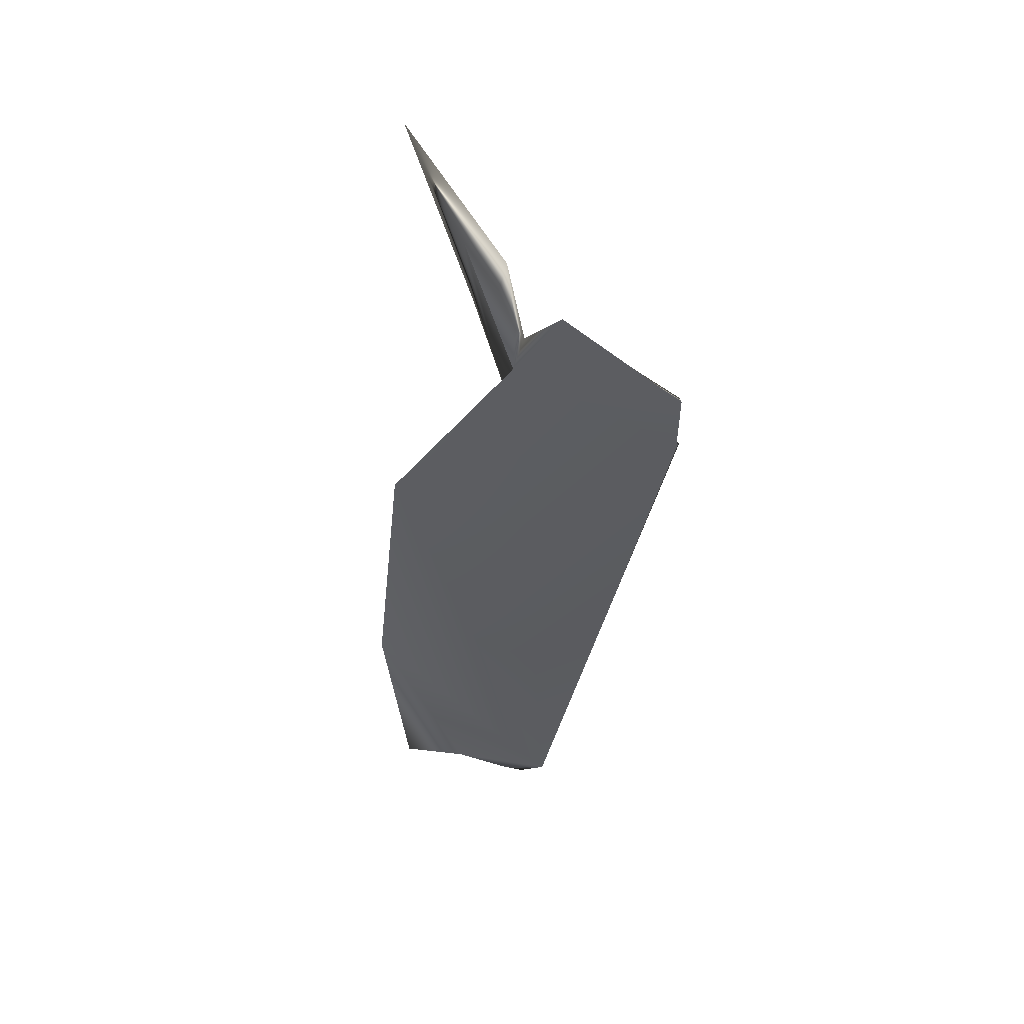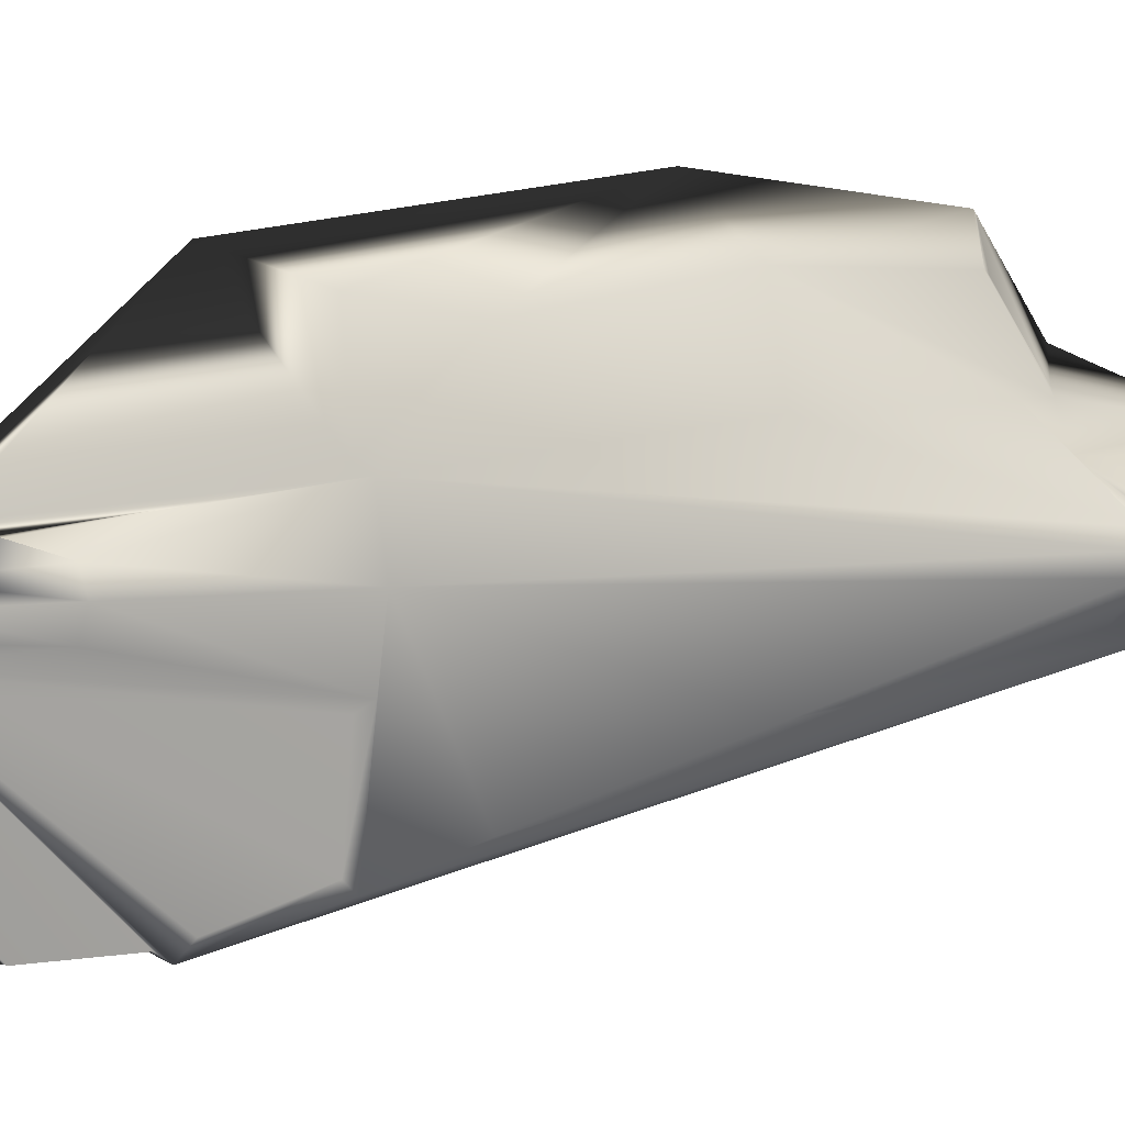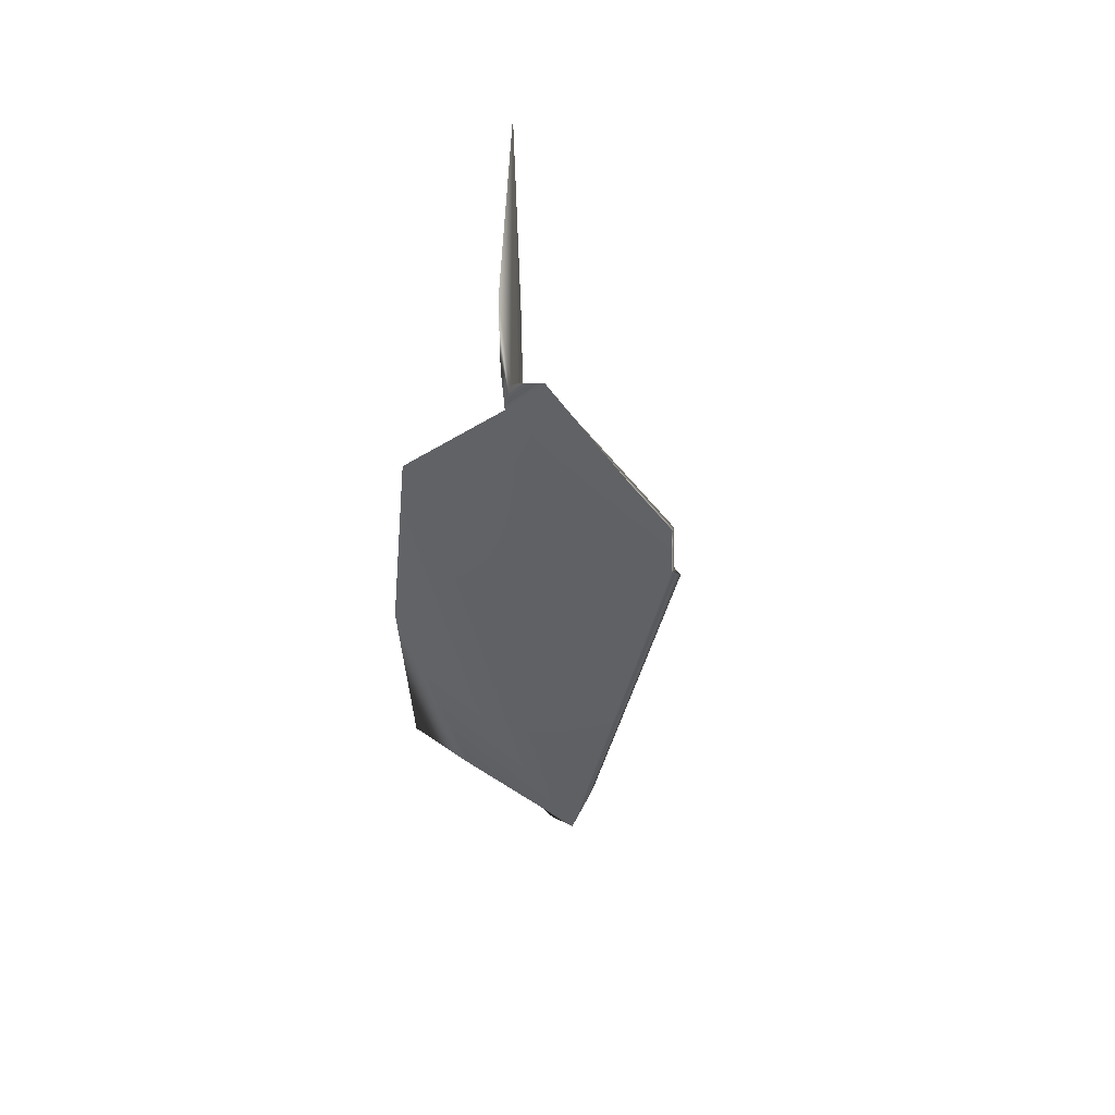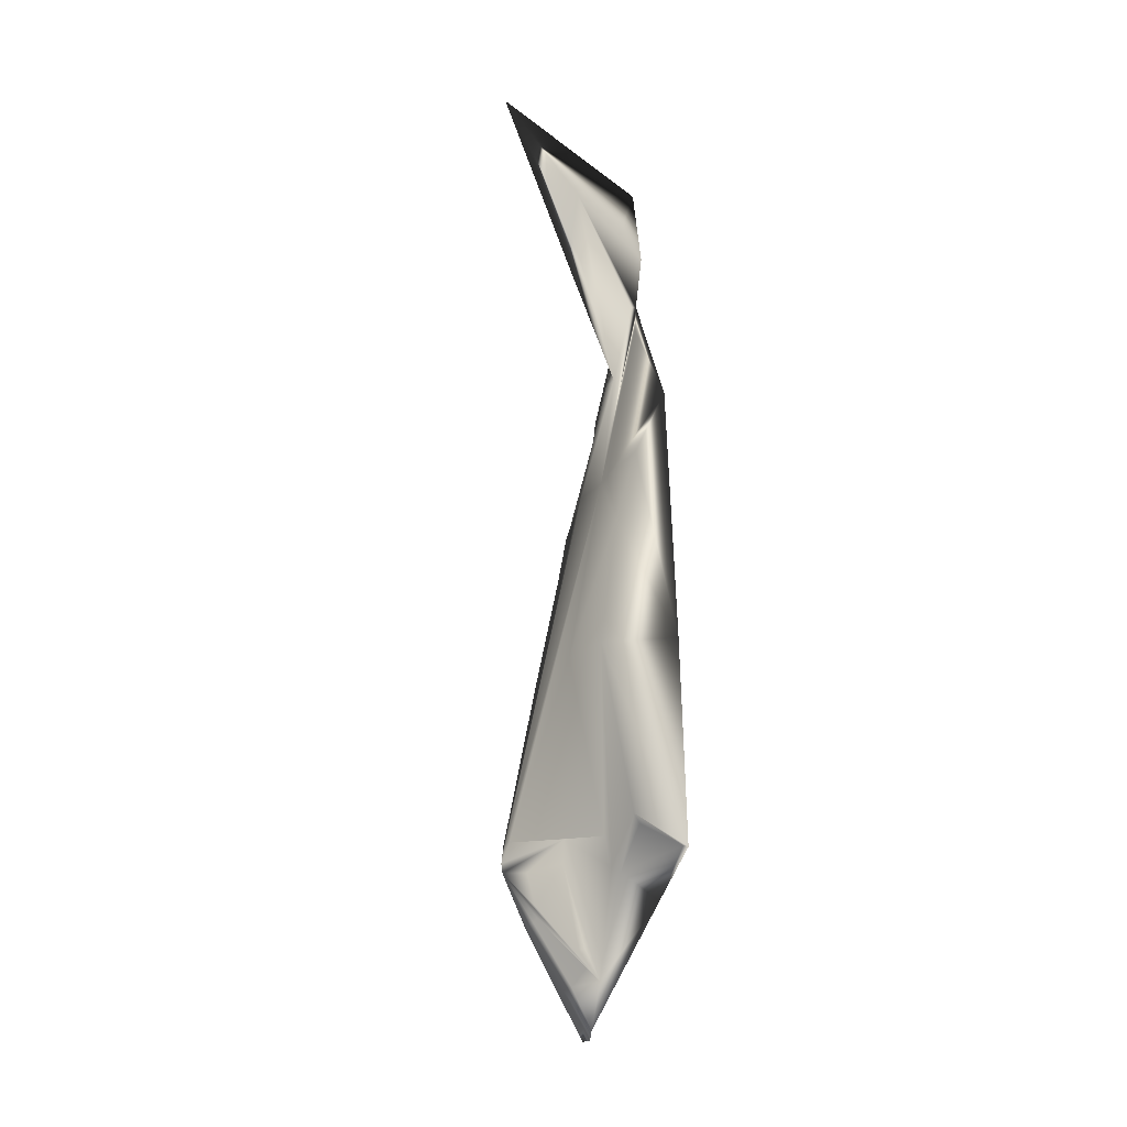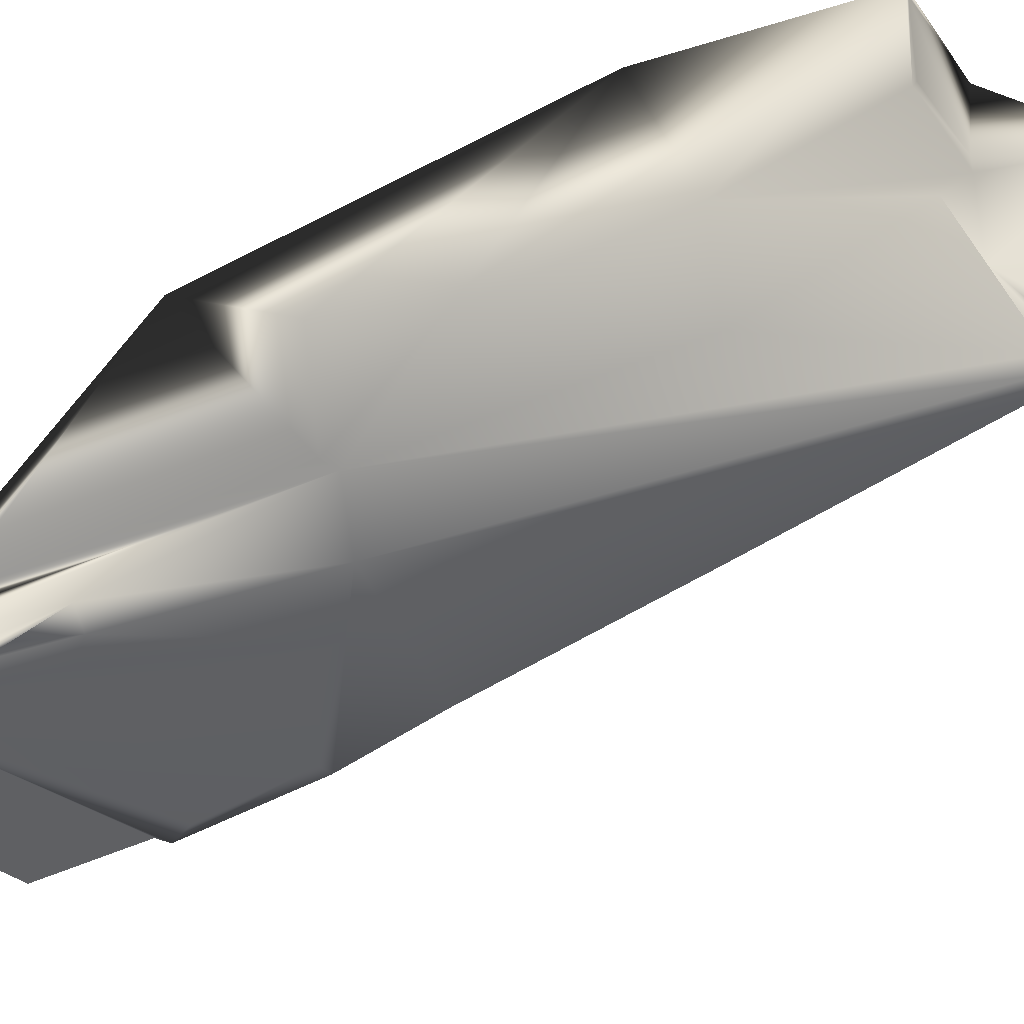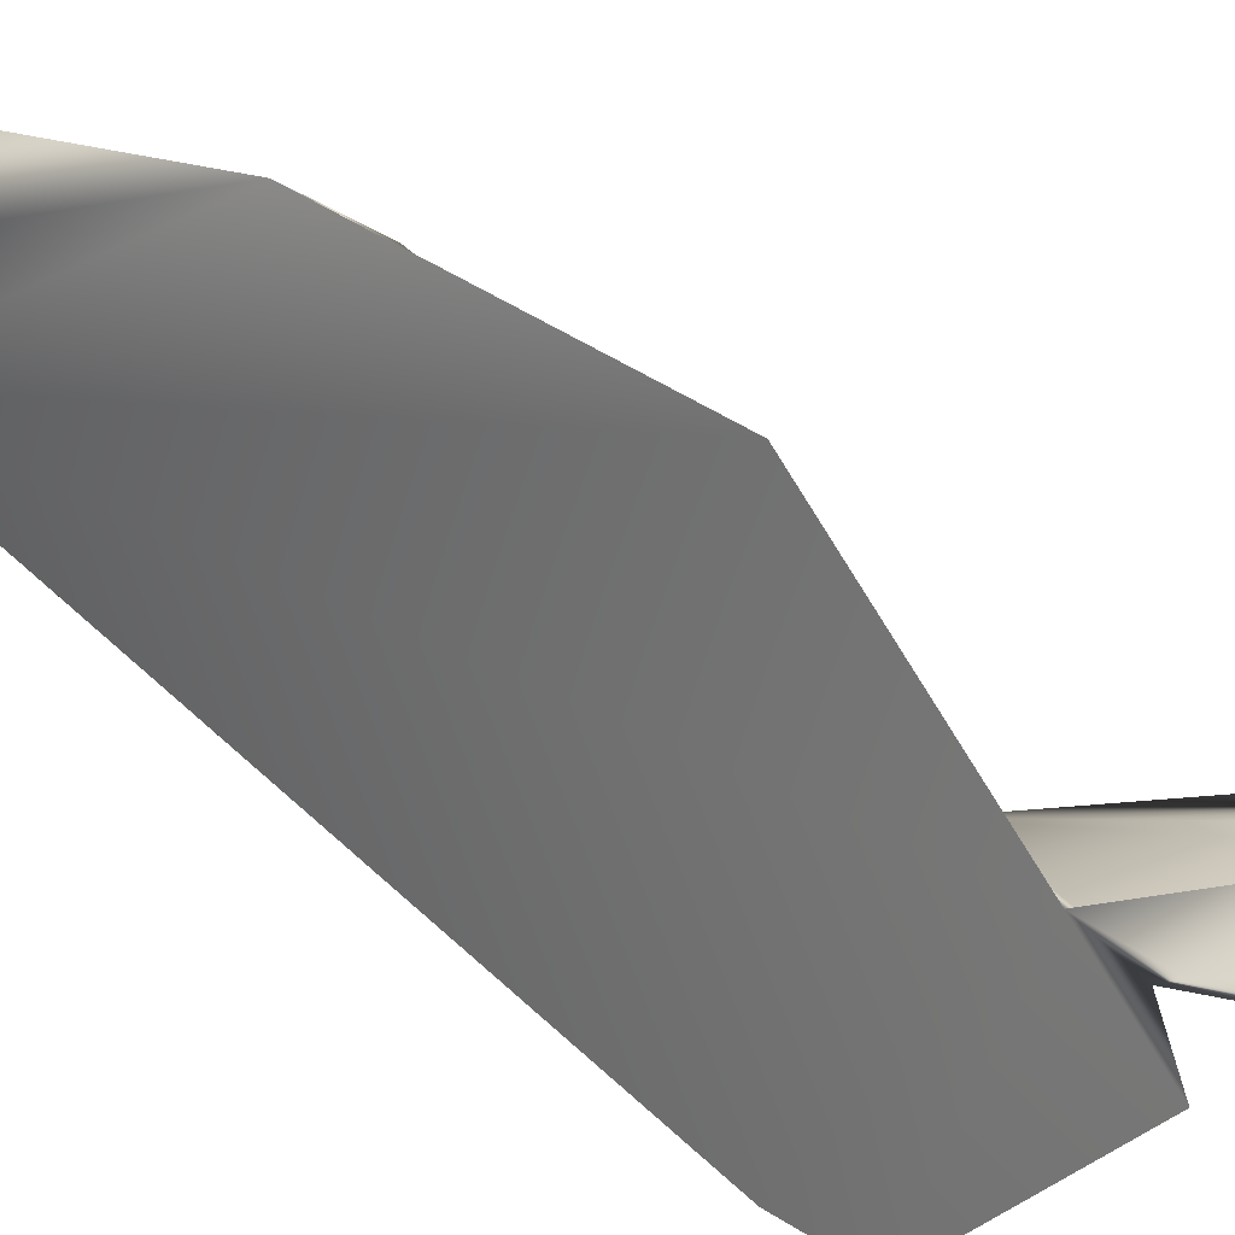
<metadata>
{"format":"obj","ext":"obj","renderer":"f3d","projection":"perspective","resolution":1024,"background":"white","views":[{"elev":47.5,"azim":-101.2,"up":"+Z"},{"elev":5.4,"azim":51.5,"up":"+Y"},{"elev":51.6,"azim":-63.3,"up":"+Z"},{"elev":-17.9,"azim":164.7,"up":"+Z"},{"elev":33.1,"azim":51.6,"up":"+Y"},{"elev":25.0,"azim":-44.6,"up":"+Y"}]}
</metadata>
<code>
v 0.03382 0.491 0.3009
v 0.03074 0.3926 0.8006
v 0.04412 0.4858 0.6426
v 0.1601 0.4489 0.8949
v 0.09587 0.4151 0.8078
v 0.05356 0.363 0.6921
v 0.1363 0.3675 0.3166
v 0.102 0.3257 0.4479
v 0.0316 0.2629 0.6552
v 0.02822 0.2633 0.7053
v 0.03947 0.2581 0.6486
v 0.03836 0.263 0.6553
v 0.03304 0.2634 0.7054
v 0.1359 0.3849 0.3164
v 0.1008 0.4074 0.3168
v 0.07538 0.4253 0.3174
v 0.06983 0.425 0.2951
v 0.03675 0.4881 0.3019
v 0.03982 0.4425 0.2696
v 0.06399 0.4287 0.2912
v 0.0437 0.5071 0.4465
v 0.1021 0.4271 0.4479
v 0.07563 0.4137 0.2152
v 0.06283 0.2773 0.5936
v 0.07456 0.2934 0.5483
v 0.03564 0.3594 0.7566
v 0.07228 0.3411 0.5931
v 0.137 0.377 0.3175
v 0.07842 0.377 0.5928
v 0.05721 0.377 0.6901
v 0.04409 0.377 0.7478
v 0.04136 0.3672 0.7479
v 0.03307 0.377 0.7902
v 0.07445 0.4594 0.5486
v 0.03987 0.3923 0.7563
v 0.072 0.4115 0.5934
v 0.03598 0.3932 0.7563
v 0.05405 0.3891 0.6918
v 0.04103 0.3855 0.7477
v 0.03196 0.3858 0.7891
v 0.09015 0.3447 0.2372
v 0.1175 0.3609 0.2702
v 0.123 0.3632 0.2943
v 0.1401 0.377 0.3021
v 0.1392 0.377 0.2953
v 0.08636 0.3417 0.2382
v 0.1011 0.3464 0.2991
v 0.0845 0.3445 0.2247
v 0.1156 0.3627 0.2624
v 0.1175 0.3676 0.2585
v 0.07754 0.377 0.1857
v 0.07596 0.3584 0.183
v 0.07221 0.3563 0.1771
v 0.09299 0.3609 0.212
v 0.1204 0.3705 0.2575
v 0.1222 0.377 0.2614
v 0.0728 0.377 0.1769
v 0.08998 0.4083 0.2376
v 0.08605 0.4112 0.2385
v 0.101 0.4063 0.2995
v 0.1236 0.3893 0.2941
v 0.1179 0.3918 0.2699
v 0.1161 0.3898 0.2621
v 0.0843 0.4081 0.225
v 0.1172 0.3849 0.2584
v 0.0763 0.3941 0.1826
v 0.09342 0.3917 0.2117
v 0.09142 0.3946 0.2127
v 0.1202 0.3821 0.2574
v 0.09113 0.3579 0.213
v 0.03038 0.3598 0.8009
v 0.02841 0.3589 0.8057
v 0.09271 0.377 0.2119
v 0.09156 0.4751 0.4482
v 0.06676 0.4706 0.3265
v 0.06204 0.4685 0.3197
v 0.09723 0.4119 0.775
v 0.09168 0.4191 0.8366
v 0.03883 0.3971 0.8546
v 0.05068 0.4009 0.8209
v 0.06749 0.3363 0.5989
v 0.06168 0.2831 0.5994
v 0.04419 0.2668 0.6428
v 0.03988 0.3506 0.7316
v 0.06798 0.4164 0.5991
v 0.03994 0.4017 0.7321
v 0.06219 0.4693 0.5995
f 19 21 1
f 1 18 19
f 18 20 19
f 20 23 19
f 23 66 19
f 18 76 20
f 20 17 23
f 19 53 21
f 18 75 76
f 57 53 66
f 53 19 66
f 53 3 21
f 53 37 3
f 53 9 37
f 9 10 37
f 10 72 37
f 72 40 37
f 53 11 9
f 53 48 11
f 48 46 11
f 46 24 11
f 46 25 24
f 46 8 25
f 3 87 21
f 87 34 21
f 46 47 8
f 37 86 3
f 34 74 21
f 47 7 8
f 40 2 37
f 87 85 34
f 85 36 34
f 53 70 48
f 53 54 70
f 48 41 46
f 23 68 66
f 48 45 41
f 72 33 40
f 72 71 33
f 71 26 33
f 26 32 33
f 26 6 32
f 26 27 6
f 77 5 4
f 5 78 4
f 78 79 4
f 79 40 4
f 40 39 4
f 78 80 79
f 86 85 3
f 83 82 84
f 87 3 85
f 81 84 82
f 37 36 86
f 11 83 26
f 12 11 26
f 83 11 82
f 81 82 27
f 84 81 26
f 85 86 36
f 84 26 83
f 24 82 11
f 24 27 82
f 27 26 81
f 77 4 39
f 38 77 39
f 2 79 80
f 2 80 78
f 37 2 78
f 35 37 78
f 78 5 38
f 35 78 38
f 79 2 40
f 77 38 5
f 76 75 20
f 74 75 1
f 21 74 1
f 16 17 74
f 22 16 74
f 17 20 75
f 18 1 75
f 75 74 17
f 22 74 34
f 67 73 66
f 64 68 23
f 56 73 69
f 63 65 64
f 52 51 54
f 55 54 56
f 48 70 49
f 51 66 73
f 67 69 73
f 68 64 65
f 73 54 51
f 73 56 54
f 50 49 70
f 72 10 71
f 71 13 26
f 13 71 10
f 12 26 13
f 67 66 68
f 69 67 65
f 45 69 65
f 45 63 23
f 15 60 23
f 45 23 62
f 45 61 15
f 44 45 15
f 14 44 15
f 62 58 60
f 61 62 60
f 70 54 45
f 50 70 45
f 57 51 53
f 42 41 45
f 43 45 7
f 47 43 7
f 46 41 43
f 47 46 43
f 56 69 45
f 68 65 67
f 51 57 66
f 65 63 45
f 64 23 63
f 59 23 60
f 59 58 23
f 62 61 45
f 58 62 23
f 60 15 61
f 44 14 28
f 59 60 58
f 56 45 55
f 52 54 53
f 55 45 54
f 52 53 51
f 50 45 49
f 49 45 48
f 42 45 43
f 44 7 45
f 44 28 7
f 42 43 41
f 33 31 40
f 31 30 39
f 30 29 38
f 22 34 36
f 14 22 36
f 28 14 36
f 29 28 36
f 32 6 31
f 6 27 30
f 8 7 29
f 25 8 29
f 24 25 29
f 27 24 29
f 39 40 31
f 38 39 30
f 36 38 29
f 38 36 35
f 36 37 35
f 31 33 32
f 30 31 6
f 29 30 27
f 28 29 7
f 15 23 17
f 22 14 16
f 10 9 13
f 15 17 16
f 15 16 14
f 12 13 9
f 12 9 11

</code>
